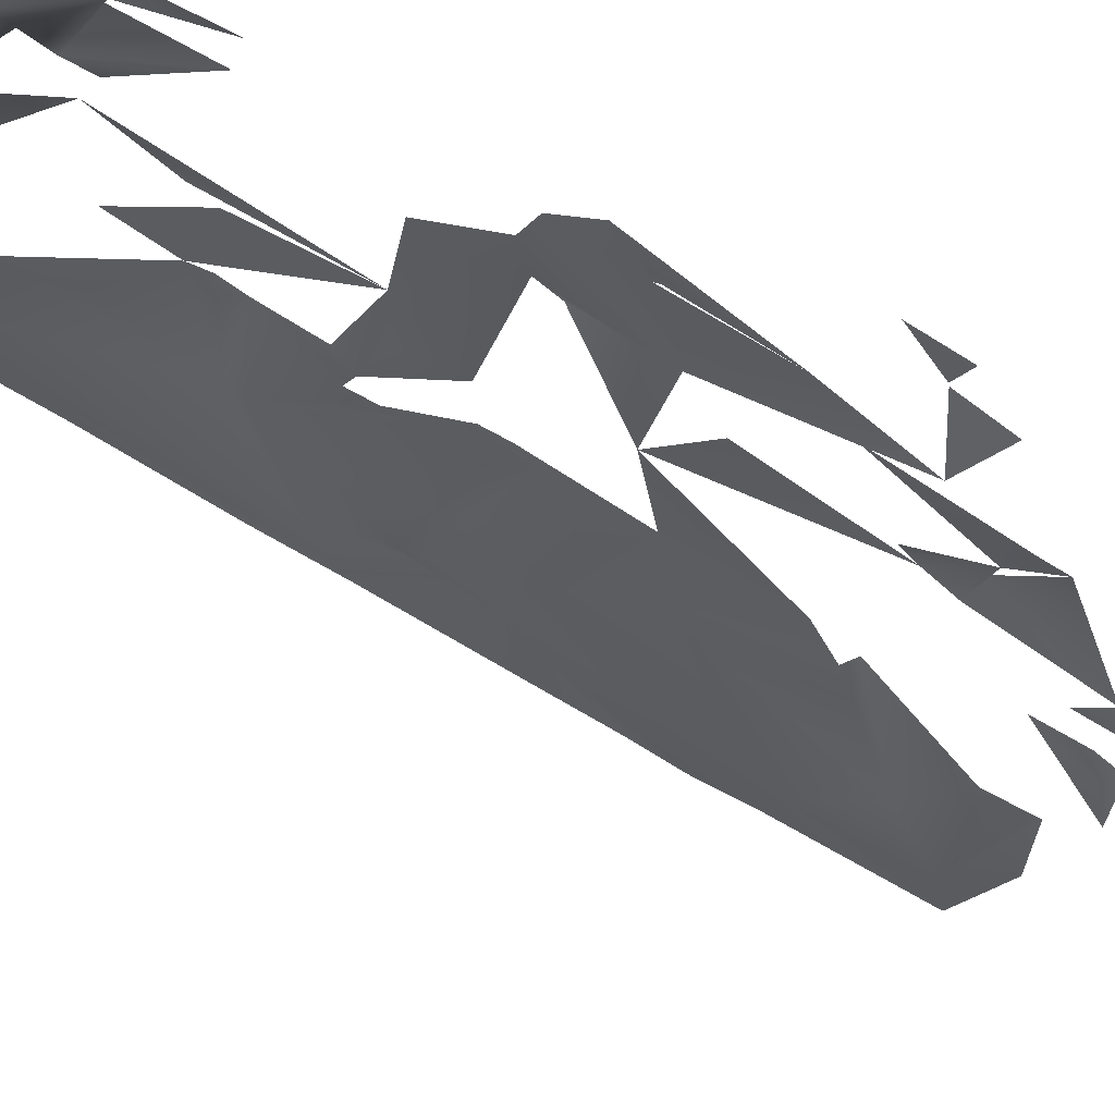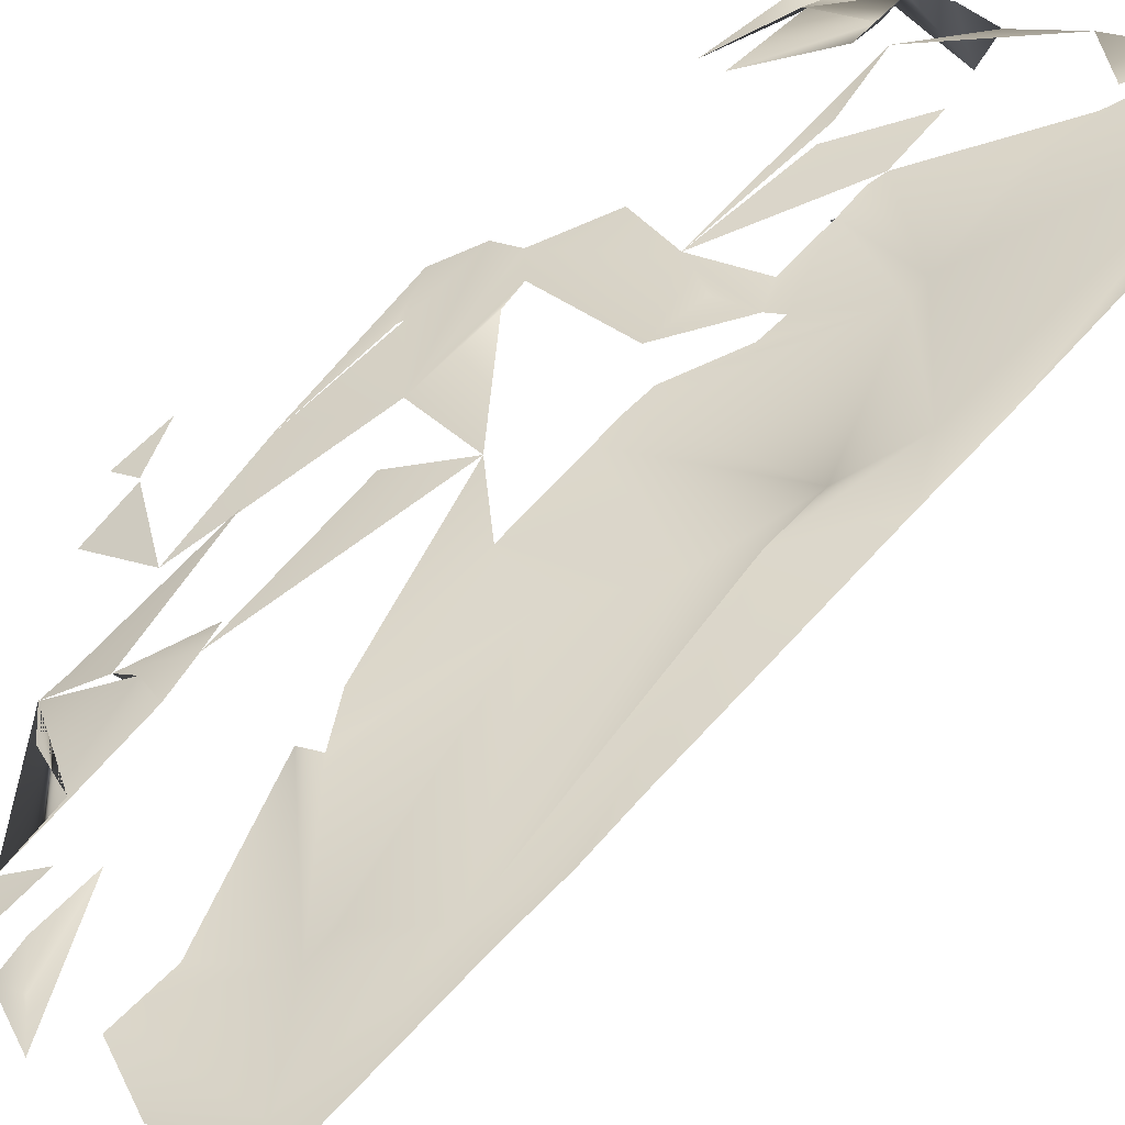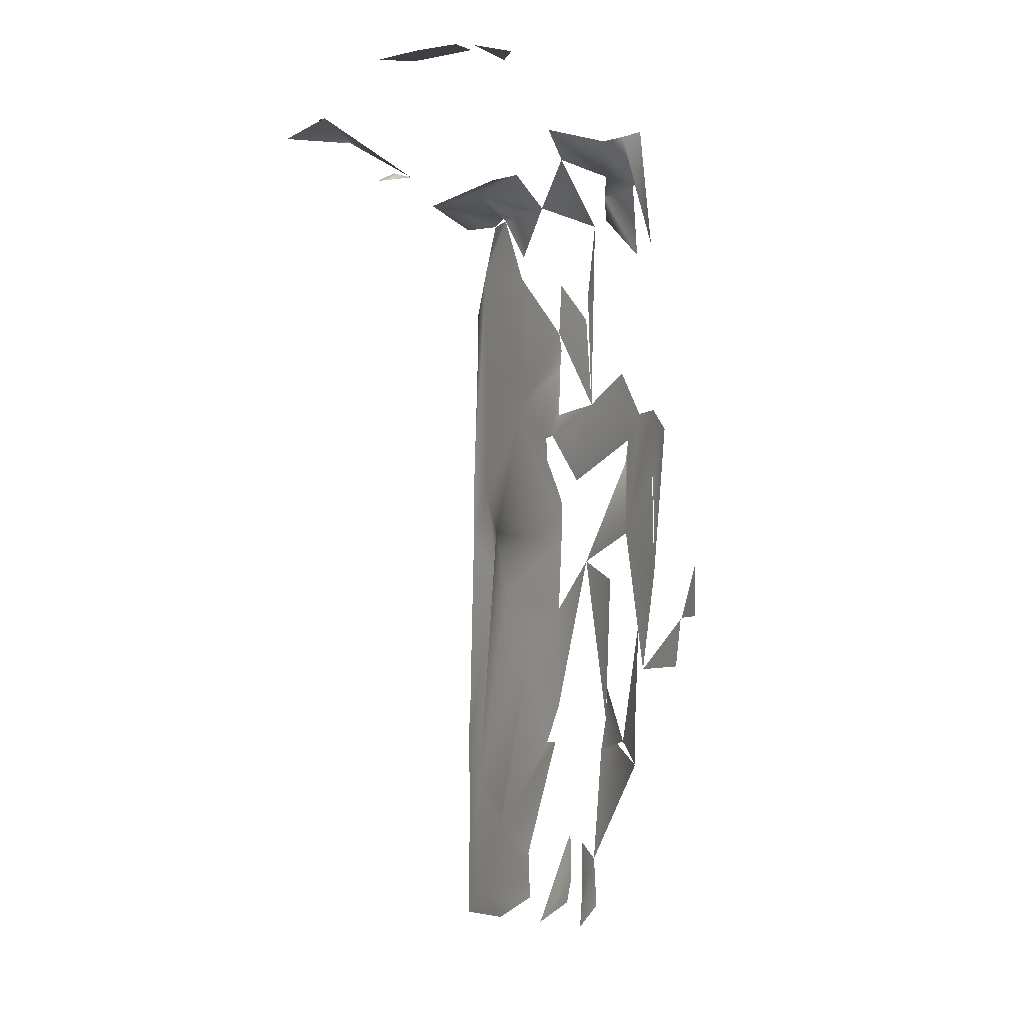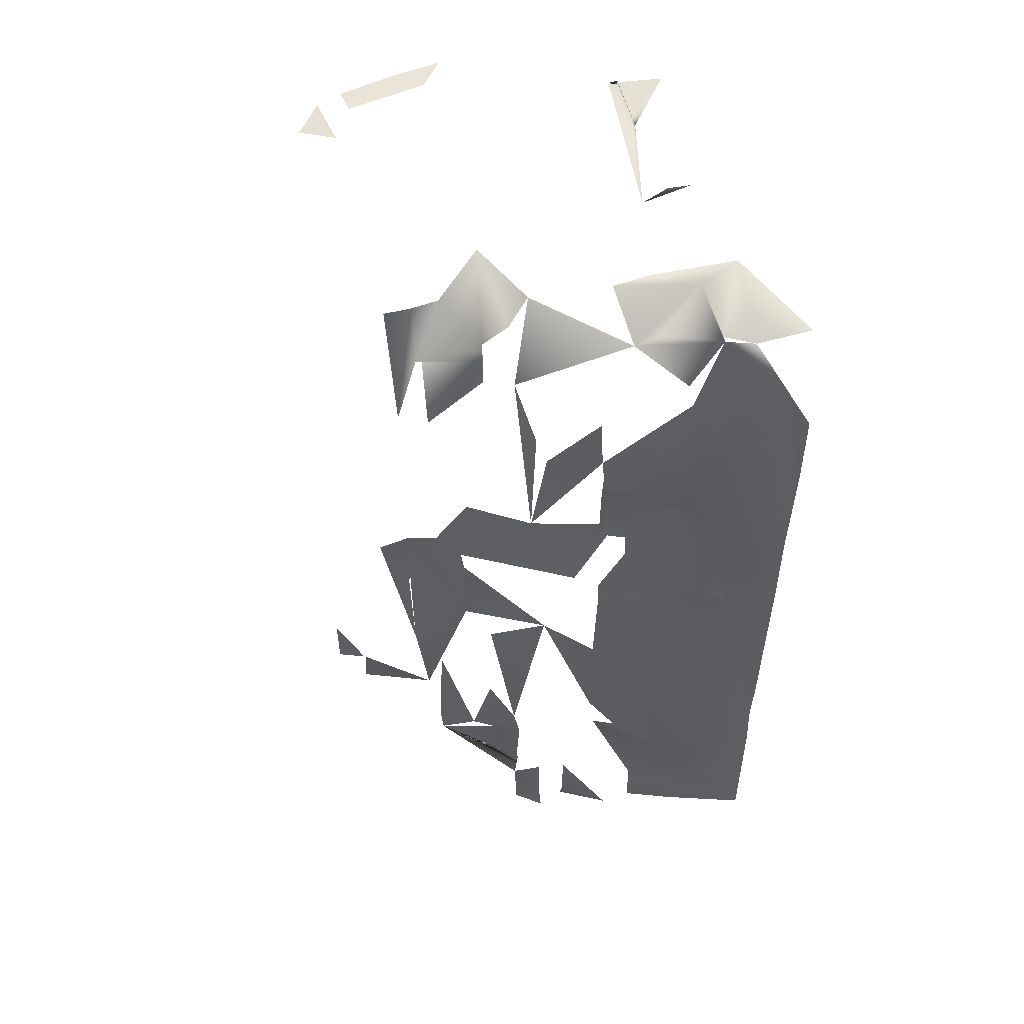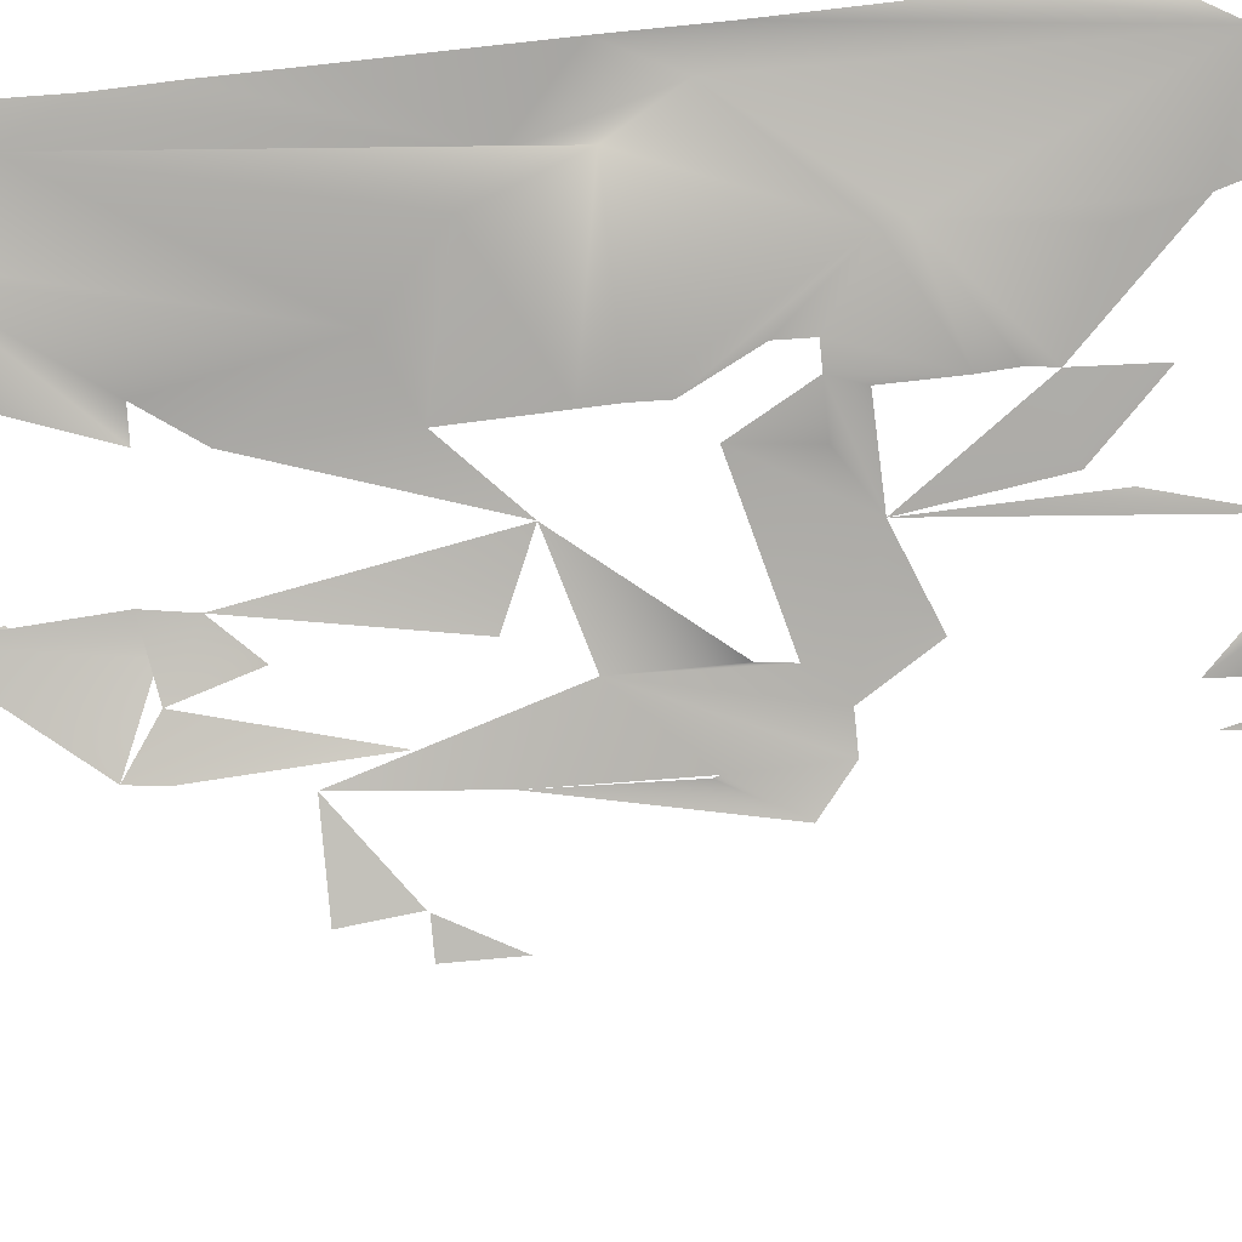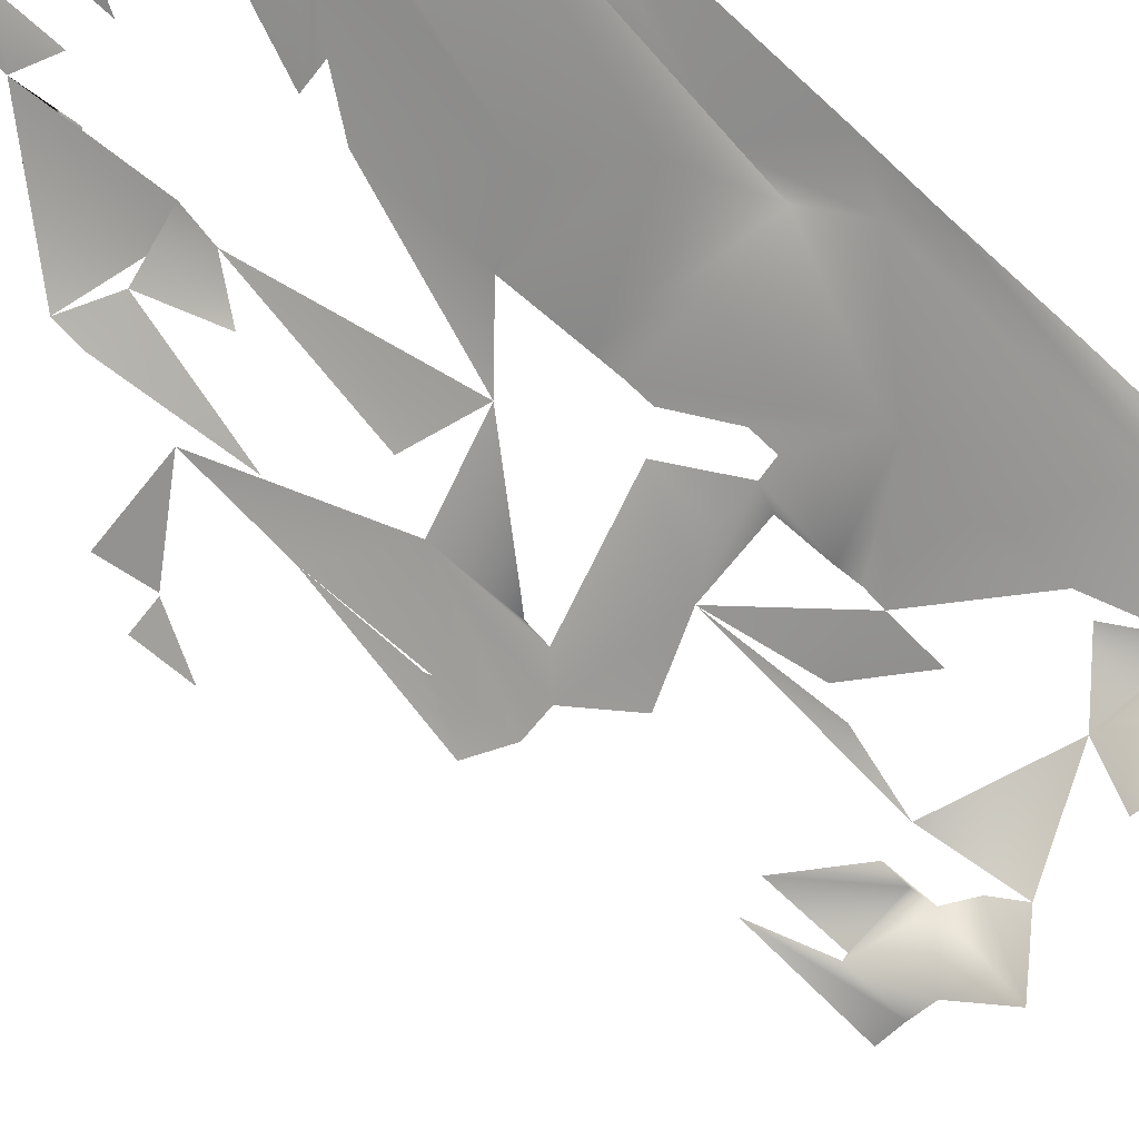
<metadata>
{"format":"obj","ext":"obj","renderer":"f3d","projection":"perspective","resolution":1024,"background":"white","views":[{"elev":-54.2,"azim":-124.5,"up":"+Z"},{"elev":52.7,"azim":39.8,"up":"+Z"},{"elev":-7.3,"azim":-144.0,"up":"+Y"},{"elev":52.4,"azim":-23.1,"up":"+Y"},{"elev":-56.4,"azim":96.5,"up":"+Z"},{"elev":-52.0,"azim":43.9,"up":"+Z"}]}
</metadata>
<code>
o Object.1
v -5.751 0.891 2.041
v -5.79 0.9435 1.96
v -5.748 0.9463 1.881
v -5.748 0.9463 1.881
v -5.649 0.9468 1.803
v -5.59 0.9243 1.964
v -5.598 0.9469 1.884
v -5.588 0.9469 1.892
v -5.55 0.9369 2.005
v -5.583 0.9469 1.884
v -5.549 0.9295 1.925
v -5.546 0.9248 1.765
v -5.508 0.9273 1.886
v -5.756 0.8605 2.321
v -5.716 0.8657 2.322
v -5.755 0.9056 2.241
v -5.792 0.8858 2.08
v -5.713 0.906 2.127
v -5.7 0.9059 2.242
v -5.683 0.9061 2.162
v -5.637 0.8709 2.363
v -5.635 0.9011 2.283
v -5.632 0.8839 2.083
v -5.555 0.8815 2.245
v -5.554 0.889 2.205
v -5.515 0.9066 2.283
v -5.592 0.8991 2.084
v -5.552 0.8918 2.085
v -5.522 0.9069 2.085
v -5.637 0.8659 2.368
v -5.597 0.8661 2.389
v -5.518 0.8764 2.405
v -5.83 0.9007 2
v -5.83 0.9057 1.997
v -6.069 0.9448 1.935
v -6.11 0.9246 1.954
v -6.068 0.9449 1.89
v -6.067 0.9376 1.795
v -6.022 0.9452 1.836
v -6.023 0.9453 1.756
v -5.989 0.9452 1.927
v -5.949 0.9379 1.917
v -5.95 0.9278 1.957
v -5.949 0.9454 1.897
v -5.83 0.9458 1.95
v -5.987 0.9579 1.797
v -5.986 0.9555 1.757
v -5.947 0.9606 1.798
v -5.906 0.9633 1.758
v -5.908 0.9606 1.878
v -5.869 0.9632 1.919
v -5.867 0.9659 1.799
v -5.826 0.9661 1.76
v -6.041 0.8245 2.196
v -6.034 0.8245 2.201
v -5.954 0.8248 2.232
v -5.954 0.8648 2.237
v -5.954 0.8648 2.237
v -6.113 0.9043 2.139
v -6.086 0.9044 2.155
v -6.073 0.9044 2.163
v -6.033 0.9046 2.168
v -5.993 0.9048 2.169
v -5.915 0.885 2.238
v -5.874 0.9052 2.214
v -5.835 0.8702 2.279
v -5.832 0.8981 2.08
v -6.033 0.9272 2.116
v -5.913 0.9277 2.118
v -5.873 0.9254 2.119
v -6.153 0.8241 2.139
v -6.115 0.8243 2.154
v -6.13 0.8642 2.154
v -5.795 0.5453 2.322
v -5.795 0.5853 2.327
v -5.795 0.6153 2.32
v -5.693 0.6657 2.362
v -5.686 0.7457 2.362
v -5.684 0.7857 2.362
v -5.517 0.5863 2.437
v -5.517 0.7063 2.438
v -5.557 0.7862 2.412
v -5.675 0.5058 2.369
v -5.676 0.7458 2.367
v -6.072 0.5369 2.195
v -5.985 0.5047 2.236
v -5.874 0.5451 2.286
v -5.993 0.6097 2.236
v -5.874 0.6251 2.291
v -5.887 0.665 2.278
v -6.033 0.7045 2.213
v -6.073 0.7144 2.195
v -6.033 0.7445 2.208
v -5.954 0.7848 2.237
v -5.915 0.7849 2.26
v -5.803 0.6653 2.32
v -5.8 0.7053 2.32
v -6.191 0.544 2.142
v -6.192 0.624 2.135
v -6.169 0.6241 2.153
v -6.152 0.6241 2.166
v -6.152 0.6841 2.153
v -6.152 0.7441 2.146
v -5.793 0.2253 2.327
v -5.794 0.2653 2.329
v -5.794 0.3053 2.327
v -5.754 0.3855 2.338
v -5.779 0.4254 2.32
v -5.794 0.3878 2.319
v -5.754 0.4255 2.335
v -5.794 0.4628 2.32
v -5.675 0.4808 2.362
v -5.515 0.2663 2.429
v -5.556 0.3462 2.419
v -5.516 0.3863 2.43
v -5.595 0.1861 2.398
v -5.595 0.2661 2.395
v -6.111 0.2243 2.173
v -5.992 0.2222 2.235
v -5.873 0.1851 2.29
v -5.873 0.2651 2.288
v -6.074 0.3044 2.194
v -6.071 0.3119 2.194
v -5.834 0.3377 2.319
v -6.111 0.3843 2.171
v -5.997 0.3846 2.236
v -5.992 0.3472 2.236
v -6.072 0.4244 2.199
v -6.032 0.4245 2.218
v -5.834 0.4252 2.301
v -6.072 0.4444 2.194
v -6.067 0.4644 2.195
v -6.032 0.4645 2.21
v -5.894 0.465 2.278
v -6.151 0.3241 2.153
v -6.191 0.464 2.132
v -6.152 0.5041 2.163
v -5.784 -0.1346 2.319
v -5.752 -0.1345 2.339
v -5.792 -0.06965 2.319
v -5.713 0.06564 2.345
v -5.793 0.1054 2.319
v -5.514 -0.1336 2.416
v -5.514 -0.05365 2.421
v -5.515 0.06635 2.424
v -5.634 0.1459 2.377
v -6.032 -0.1354 2.194
v -5.983 -0.1353 2.235
v -5.951 -0.1352 2.261
v -5.921 -0.09512 2.276
v -5.872 -0.09496 2.307
v -5.894 -0.055 2.277
v -6.05 -0.01552 2.194
v -5.951 -0.04268 2.236
v -5.951 0.0248 2.248
v -6.031 0.06453 2.212
v -6.07 0.07939 2.194
v -6.071 0.1444 2.199
v -5.976 0.1447 2.236
v -5.952 0.1448 2.246
v -5.793 0.1054 2.319
v -6.071 0.1594 2.194
v -6.188 -0.09599 2.124
v -6.149 -0.09586 2.145
v -6.189 0.064 2.132
v -6.152 0.06412 2.152
v -6.19 0.144 2.132
v -6.149 -0.1359 2.142
v -6.149 -0.01584 2.137
v -6.124 0.02423 2.153
v -6.15 0.06163 2.152
v -5.75 -0.4545 2.319
v -5.79 -0.4146 2.311
v -5.711 -0.4143 2.342
v -5.631 -0.454 2.361
v -5.711 -0.3743 2.34
v -5.711 -0.3343 2.337
v -5.751 -0.3345 2.321
v -5.632 -0.2915 2.361
v -5.792 -0.1821 2.318
v -5.512 -0.4536 2.421
v -5.513 -0.3736 2.421
v -5.55 -0.2138 2.403
v -5.513 -0.2136 2.421
v -5.552 -0.4138 2.4
v -5.632 -0.2541 2.366
v -5.939 -0.4551 2.235
v -5.91 -0.415 2.261
v -5.865 -0.4549 2.277
v -6.029 -0.4155 2.206
v -5.87 -0.3874 2.277
v -6.026 -0.3354 2.194
v -6.029 -0.3454 2.194
v -5.91 -0.335 2.254
v -6.029 -0.3329 2.194
v -5.99 -0.2953 2.232
v -5.87 -0.3099 2.277
v -6.029 -0.2955 2.214
v -5.91 -0.2551 2.269
v -5.831 -0.2948 2.298
v -6.022 -0.2154 2.194
v -6.029 -0.2354 2.194
v -5.99 -0.2153 2.22
v -6.029 -0.1854 2.194
v -5.83 -0.4148 2.287
v -5.83 -0.3748 2.3
v -6.094 -0.1756 2.153
v -6.029 -0.1754 2.199
v -5.911 -0.1501 2.276
v -6.188 -0.216 2.109
v -6.188 -0.206 2.111
v -6.148 -0.1758 2.132
f 7 8 23
f 23 8 6
f 8 10 6
f 10 7 6
f 6 7 13
f 79 14 30
f 14 15 30
f 15 14 22
f 16 19 22
f 16 22 14
f 22 30 15
f 22 19 24
f 21 30 22
f 22 24 21
f 27 23 28
f 81 82 31
f 82 30 31
f 31 21 24
f 32 31 24
f 38 40 39
f 46 47 49
f 46 49 48
f 48 49 53
f 48 53 52
f 62 54 92
f 62 92 61
f 54 62 63
f 56 55 54
f 56 54 57
f 56 57 94
f 54 63 57
f 63 69 57
f 69 64 57
f 69 65 64
f 74 75 83
f 75 76 83
f 77 83 76
f 115 82 80
f 80 82 81
f 114 83 82
f 84 77 76
f 84 83 77
f 82 83 84
f 82 84 30
f 95 90 134
f 76 134 89
f 97 76 89
f 56 94 91
f 56 91 55
f 14 95 65
f 105 106 112
f 112 106 107
f 112 107 110
f 74 108 111
f 110 108 74
f 112 110 74
f 83 112 74
f 145 116 113
f 113 116 114
f 113 114 115
f 117 104 105
f 117 105 112
f 117 114 116
f 117 112 114
f 115 114 82
f 114 112 83
f 119 153 158
f 125 122 158
f 119 158 123
f 119 127 120
f 123 122 125
f 128 123 125
f 119 123 128
f 126 127 119
f 119 128 129
f 129 126 119
f 124 126 134
f 126 129 134
f 130 124 134
f 108 124 130
f 134 111 108
f 134 108 130
f 129 86 134
f 139 140 141
f 141 140 142
f 146 141 142
f 146 161 104
f 143 116 144
f 144 116 145
f 183 141 146
f 117 146 104
f 183 146 117
f 183 117 116
f 148 147 156
f 149 148 209
f 148 150 209
f 150 148 154
f 140 120 161
f 150 160 120
f 167 166 165
f 171 153 169
f 173 172 205
f 185 175 174
f 173 200 172
f 185 174 176
f 176 177 179
f 177 138 179
f 186 179 141
f 179 138 139
f 141 179 139
f 181 175 185
f 182 181 185
f 182 185 183
f 184 182 183
f 185 176 179
f 183 185 179
f 183 179 186
f 143 183 116
f 143 184 183
f 183 186 141
f 188 194 189
f 189 194 191
f 197 191 194
f 199 203 208
f 199 208 194
f 173 205 206
f 173 206 200
f 208 147 148
f 149 209 194
f 149 194 208

</code>
